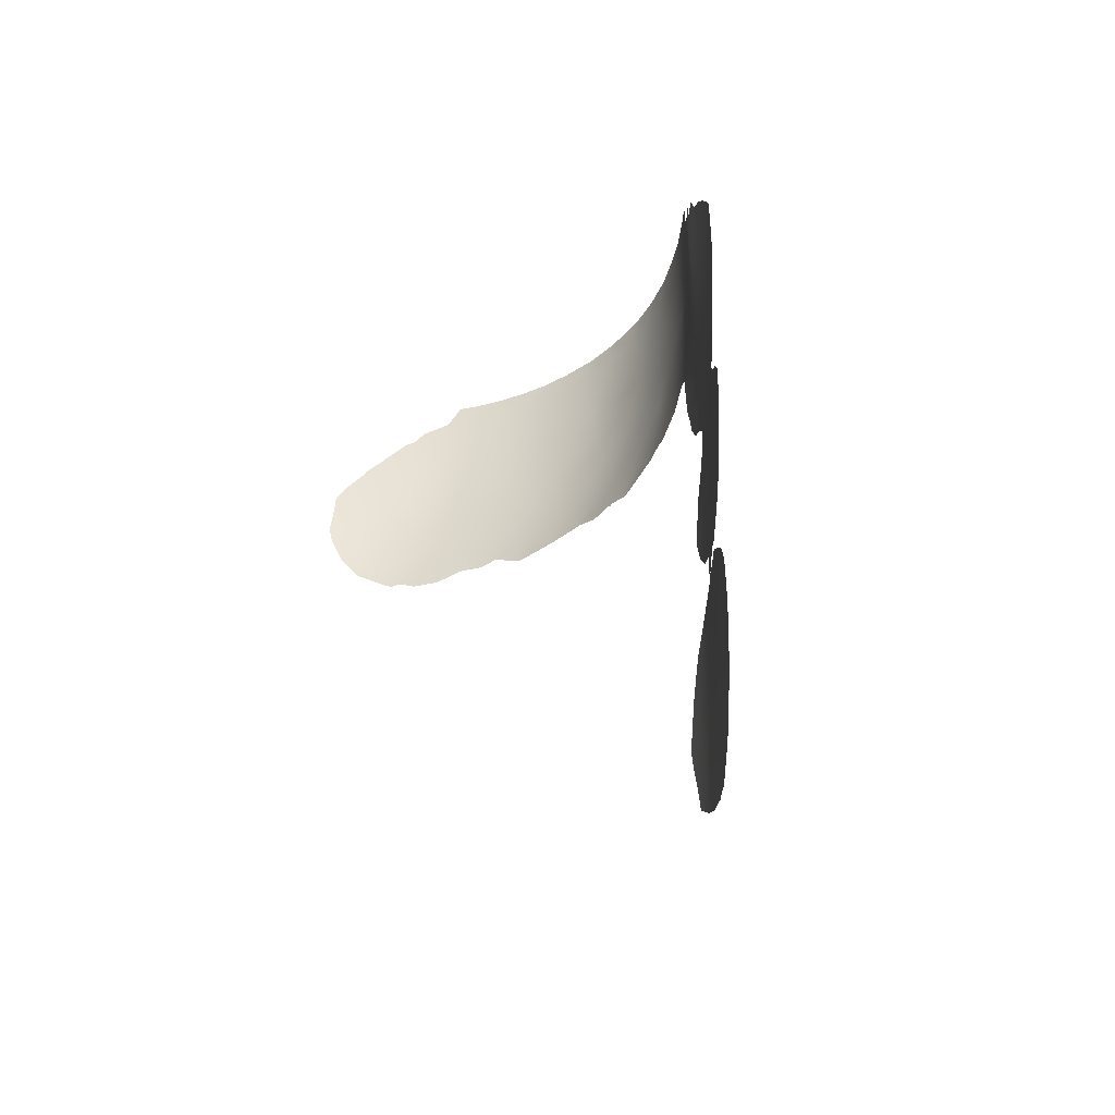
<metadata>
{"format":"obj","ext":"obj","renderer":"f3d","projection":"perspective","resolution":1024,"background":"white","views":[{"elev":-44.5,"azim":-131.7,"up":"+Y"}]}
</metadata>
<code>
v -19.03 22.37 76.23
v 1.513 38.9 86.04
v 18.2 38.89 77.3
v -13.95 37.03 80.75
v -15.61 40.35 79.64
v 15.01 38.94 80.16
v 0.3487 45.79 86.69
v -18.45 35.65 76.84
v 7.363 42.42 85
v -1.142 49.72 86.76
v -7.493 53 85.38
v 11.44 37.2 82.55
v -11.88 36.53 82.14
v -22.74 -0.9254 72.73
v -3.371 53 86.51
v 7.561 45.62 85.08
v 8.845 46.32 84.51
v -21.12 -3.902 74.04
v 3.069 35.23 85.37
v -4.818 38.21 85.43
v -24.69 14.57 71.37
v -11.27 43.95 83.21
v -10.74 53 83.71
v -10.33 49.49 83.92
v -22.1 23.75 73.88
v 1.594 44.55 86.53
v 0.282 51.42 86.74
v -22.72 20.37 73.26
v -16.09 44.95 79.32
v -12.08 40.78 82.45
v 4.257 49.32 86.18
v -10.29 35.82 82.98
v -16.13 28.64 78.59
v 15.39 46.31 79.97
v -22.87 11.08 72.8
v 14.73 48.05 80.53
v -22.69 -4.248 72.77
v 11.68 53 82.89
v -11.85 45.75 82.88
v -20.6 38 74.41
v -12.6 47.52 82.37
v 6.496 53 85.48
v -22.26 9.374 73.24
v 17.54 40.69 78.01
v 3.521 45.21 86.23
v 5.437 45.71 85.81
v -19.42 29.37 76.12
v -25.79 11.26 70.31
v -7.122 41.02 85.08
v 11.72 47.16 82.82
v -16.59 0.3472 77.24
v 4.412 53 86.1
v -24.67 30.03 71.78
v 9.939 40.37 83.61
v -8.586 49.86 84.84
v -18.16 30.56 77.14
v 2.098 41.09 86.2
v -2.393 47.89 86.59
v -21.7 21.77 74.13
v -16.94 29.98 78.09
v -18.28 12.09 76.31
v -1.509 34.08 85.28
v -19.41 11.6 75.53
v 16.81 38.43 78.64
v 16.04 35.05 79.25
v -22.96 27.18 73.23
v -18.43 25.42 76.78
v -18.86 -6.258 75.73
v -8.689 36.3 83.83
v -20.02 1.527 74.87
v -18.29 0.8826 76.1
v -21.65 2.259 73.64
v -19.83 25.52 75.74
v 0.417 40.41 86.26
v -23.37 28.8 72.91
v 7.931 37.63 84.32
v -21.98 12.9 73.57
v -1.174 36.19 85.7
v -16.33 37.16 78.82
v -23 14.68 72.79
v -20.68 28.18 75.09
v -23.64 12.8 72.19
v 8.231 39.53 84.38
v -26.64 14.49 69.67
v -26.19 25.32 70.41
v -8.586 32.9 83.32
v -15.92 49.08 79.57
v 18.11 46.63 77.36
v 18.13 46.44 77.34
v -17.16 45.22 78.27
v -17.5 21.69 77.24
v 18.94 45.08 76.47
v -17.5 11.65 76.82
v -25.64 -4.295 70.21
v -23.8 -7.279 71.85
v 9.27 34.49 83.38
v -20.6 38.22 74.41
v 14.89 50.6 80.4
v 15.43 49.7 79.9
v -15.1 27.19 79.19
v -19.75 38.88 75.31
v -16.85 46.99 78.56
v -17.95 -8.608 76.46
v -19.53 19.48 75.74
v -19.62 19.47 75.67
v 0.5255 33.39 85.27
v -1.132 33.43 85.17
v 2.064 33.92 85.24
v -17.71 43.08 77.7
v -17.73 44.28 77.63
v 12.64 53 82.19
v 13.41 51.38 81.63
v -26.33 30.74 70.33
v -26.64 27.3 70.03
v -14.57 49.91 80.8
v -15.19 -4.7 78.16
v 18.21 35.52 77.39
v -16.39 23.77 78.1
v -24.64 21.19 71.67
v -14.95 0.04934 78.23
v -1.479 33.39 85.15
v -2.997 32.9 85.01
v -19.64 19.29 75.65
v -14.78 -2.94 78.35
v -15.45 -6.323 78.04
v -14.5 -1.357 78.49
v -6.385 33.31 84.27
v -13.57 53 81.69
v -13.28 51.79 81.93
v -17.69 41.77 77.64
v -18.23 39.71 77.09
v -19.5 -9.183 75.37
v -20.52 -9.494 74.58
v -10.97 33.06 82.22
v -25.51 16.54 70.74
v -21.94 38 73.43
v -22.53 36.62 73.13
v -17.98 15.35 76.65
v -25.55 0.8587 70.29
v -20.23 5.528 74.78
v -20.4 7.319 74.65
v -17.5 13.47 76.9
v -19.07 17.2 75.97
v -13.98 31.42 80.23
v -8.059 33.27 83.59
v -22.01 5.924 73.4
v -21.55 6.679 73.76
v -25.9 -2.558 70
v -14.49 29.4 79.73
v 15.91 49.48 79.47
v 11.69 34.26 82.12
v 4.326 33.76 84.87
v -22.14 6.432 73.3
v 7.193 33.35 84.04
v 6.171 33.51 84.36
v 14.7 33.62 80.15
v 10.25 34.12 82.88
v -19.36 -9.226 75.48
v 19.08 37.28 76.4
v -16.79 -7.709 77.24
v -24.74 33.77 71.59
v -17.98 42.63 77.38
v -12.99 33.4 81.06
v -22.48 -8.472 73
v -24.43 21.05 71.84
v -26.45 28.39 70.2
v -24.98 7.545 70.92
v -26.1 8.845 69.97
v -14.38 50.48 80.98
v -13.41 51.3 81.81
v 16.89 34.46 78.54
v -15.74 25.59 78.68
v -18.44 20.95 76.58
v -1.28 33.29 85.15
v -19.23 8.193 75.56
v 15.61 34.09 79.51
v -16.7 3.623 77.18
v -15.57 1.712 77.85
v 19.49 43.65 75.78
v -23.72 19.17 72.38
v -24.48 17.81 71.67
v 16.16 33.97 79.12
v -13.73 32.56 80.48
v 19.68 40.37 75.57
v 19.59 41.49 75.68
v 13.23 33.63 81.15
v -24.58 2.734 71.19
v -21.94 4.126 73.43
v 2.013 46.55 86.56
v -16.89 39.01 78.38
v 8.61 43.9 84.56
v -25.38 26.64 71.14
v -10.2 37.68 83.28
v 5.759 50.07 85.78
v -7.824 51.56 85.23
v -1.494 45.95 86.58
v -4.247 47.92 86.28
v -24.51 11.14 71.43
v -3.322 49.69 86.54
v 1.091 42.54 86.44
v 8.807 41.68 84.32
v -22.13 18.51 73.68
v 0.07107 47.79 86.77
v -21.42 14.95 74.09
v 6.066 48.02 85.68
v -15.59 30.48 79.07
v -10.11 39.99 83.6
v 9.923 53 83.94
v -5.314 49.22 86.09
v -5.359 53 86.09
v -24.83 -5.784 70.96
v 11.04 49.52 83.32
v 6.745 40.55 85.08
v -6.413 51.46 85.77
v 2.753 37.22 85.7
v -9.914 45.6 84.04
v 10.24 43.59 83.7
v -15.35 38.14 79.72
v 9.485 36.49 83.54
v 3.933 41.58 85.98
v 0.8175 49.73 86.74
v -19.97 -5.17 74.92
v -0.4768 43.82 86.55
v 16.23 40.68 79.22
v 14.98 40.81 80.33
v 12.99 43.52 81.92
v 14.08 42.13 81.09
v -5.321 34.67 84.83
v -0.2119 53 86.72
v -24.01 25.9 72.32
v 10.36 51.47 83.74
v 2.906 43.16 86.28
v -2.72 44.01 86.36
v 18.43 42.72 77.04
v -2.094 53 86.63
v -2.035 51.64 86.71
v 8.047 48.08 84.93
v -8.445 38.48 84.28
v -15.45 46.99 79.95
v 4.514 35.92 85.19
v -9.3 53 84.5
v -23.93 9.425 71.85
v -8.216 40.1 84.56
v -0.01215 34.37 85.43
v -11.89 38.75 82.41
v 16.94 42.69 78.51
v -3.497 40.23 85.98
v -16.91 43.24 78.52
v 13.4 47.66 81.61
v 12.64 49.42 82.18
v -20.95 32.6 74.77
v -22.09 28.56 73.95
v -17.74 -0.7921 76.47
v -18.09 32.45 77.2
v 10.18 45.62 83.77
v -9.139 47.84 84.55
v -6.882 37.24 84.74
v -6.674 39.22 85.08
v -0.4361 41.73 86.41
v -7.837 42.74 84.87
v -5.856 47.12 85.81
v -7.258 48.61 85.42
v 15.54 42.59 79.84
v 16.17 44.52 79.25
v 13.23 38.17 81.46
v -20.06 21.02 75.42
v -24.4 22.68 71.9
v 5.835 34.74 84.68
v -3.932 33.13 84.87
v -4.046 42.2 86.06
v -6.652 43.76 85.4
v 14.04 49.58 81.11
v -18.13 9.907 76.34
v -19.5 -0.8434 75.24
v -2.53 38.39 85.91
v -20.48 18.61 75
v 9.236 49.81 84.39
v 4.689 43.68 85.93
v 5.64 42.02 85.57
v -14.76 45.19 80.54
v 7.385 49.95 85.22
v -24.91 24.62 71.51
v -25.6 23.23 70.89
v -21.69 26.86 74.26
v 16.94 36.14 78.52
v -12.53 53 82.47
v -22.15 -2.77 73.21
v -17.97 23.64 77.02
v -17.33 2.423 76.76
v -4.831 43.95 85.96
v -18.03 -2.39 76.27
v 4.125 51.33 86.19
v 2.035 53 86.57
v -16.9 41 78.39
v -9.395 34.34 83.15
v -20.33 -7.529 74.7
v -11.41 34.59 82.16
v -20.5 23.39 75.16
v 7.629 35.58 84.24
v -21.35 0.1572 73.86
v -23.58 35.58 72.4
v -20.95 34.5 74.63
v 8.178 53 84.79
v -18.86 13.61 75.97
v 4.633 37.95 85.44
v -17.15 24.99 77.67
v -24.46 -0.7256 71.3
v -25.8 -0.2877 70.07
v -13.36 45.58 81.73
v -12.39 42.63 82.37
v -9.611 43.47 84.11
v -13.81 43.55 81.34
v 3.236 39.48 85.9
v -23.55 33.2 72.58
v -22.97 30.34 73.21
v -17.06 26.78 77.85
v 6.497 44.01 85.42
v -22.49 16.55 73.29
v -18.13 4.676 76.28
v -20.4 3.88 74.62
v -19.43 5.239 75.36
v 6.123 36.69 84.86
v 11.66 43.1 82.81
v -21.05 -1.921 74.06
v -26.67 10.13 69.49
v -25.6 32.2 70.92
v -25.72 28.5 70.84
v 12.79 36.23 81.61
v -21.13 5.727 74.08
v -23.23 4.441 72.37
v -20.58 5.817 74.51
v -15.26 32.32 79.4
v -14.74 34.01 79.85
v -14.67 48.49 80.68
v -3.949 45.99 86.27
v 4.034 47.23 86.2
v -20.77 17.01 74.71
v 9.893 47.75 84
v 15.93 48.04 79.46
v -13.97 41.45 81.04
v 10.88 35.37 82.69
v -21.8 7.764 73.58
v -14.07 47.17 81.18
v 14.84 35.3 80.18
v -24.23 -4.194 71.47
v -5.576 36.1 84.97
v -2.148 42.03 86.31
v -21.64 -5.778 73.66
v -6.222 45.25 85.59
v 1.231 35.62 85.64
v 0.6828 37.2 85.91
v 16.95 46.37 78.49
v 17.2 47.8 78.25
v 14.41 37.05 80.56
v 15.76 36.76 79.5
v -19.94 35.98 75.32
v -19.04 37.39 76.04
v -0.456 38.61 86.12
v -13.37 35.13 80.97
v -23.36 17.72 72.63
v -23.25 -5.862 72.3
v -21.15 30.28 74.71
v -19.52 31.47 76.04
v -1.524 40.27 86.24
v -19.73 15.35 75.4
v -13.61 49.32 81.63
v 17.88 37.16 77.69
v -12.01 49.5 82.81
v -23.25 7.988 72.4
v -23.84 7.021 71.9
v -19.69 9.819 75.27
v -20.38 13.22 74.85
v -18.98 27.27 76.43
v -24.39 27.84 72.03
v -21 10.93 74.29
v -19.39 33.81 76.08
v -18.19 -4.546 76.2
v 2.36 48.5 86.58
v -21.04 -9.244 74.16
v -27.01 12.27 69.26
v -19.22 24.06 76.15
v -21.13 25.41 74.69
v -24.96 -2.366 70.83
v -12.6 44.29 82.31
v -20.72 8.847 74.46
v 4.987 40 85.57
v 14.2 46.35 81.01
v -25.35 9.664 70.64
v -17.64 37.29 77.64
v 12.43 41.57 82.24
v -17.71 -6.496 76.57
v -23.58 -2.564 72.03
v -16.81 31.54 78.22
v 11.63 44.78 82.87
v -23.95 16.31 72.07
v 12.02 51.29 82.63
v 11.72 39.47 82.55
v 19.55 39.23 75.74
v -18.87 -7.873 75.77
v -23.06 2.646 72.48
v -18.31 38.58 76.95
v 18.76 40.57 76.63
v -23.15 22.22 72.96
v -10.99 47.57 83.51
v 17.61 44.64 77.85
v -23.86 0.9411 71.81
v 8.269 51.69 84.82
v 14.5 44.4 80.8
v -2.923 34.51 85.29
v -21.2 19.95 74.49
v -22.31 34.15 73.55
v -16.83 35.48 78.31
v -16.57 33.5 78.46
v 13.08 45.54 81.91
v -23.52 24.08 72.68
v -5.979 42.35 85.53
v 13.58 40.17 81.4
v -3.593 36.34 85.46
v -9.83 51.31 84.22
v 6.324 38.64 85.03
v -15.72 42.46 79.54
v -22.14 -7.391 73.28
v -10.79 42.07 83.37
v -16.6 -3.626 77.28
v -8.121 44.52 84.86
v -22.61 1.03 72.84
v -17.79 28.7 77.41
v -13.82 39.44 81.08
v -15.36 35.56 79.51
v -22.56 25.49 73.53
v -5.311 40.47 85.55
v 6.076 51.58 85.66
v -19.6 -3.166 75.18
v -17.94 34.1 77.35
v -7.87 46.43 85.09
v -7.333 35.01 84.19
v -18.88 3.017 75.74
v -8.961 41.58 84.31
v -16.62 -5.43 77.3
v -25.27 12.78 70.8
v 9.94 38.49 83.47
v -11.72 51.22 83.04
v -4.379 51.23 86.37
v -16.29 -1.561 77.43
v 10.8 41.51 83.23
v -22.68 31.87 73.39
v -24.29 31.94 72.03
v -20.54 26.78 75.19
v -21.48 36.08 74.01
v -14.96 43.43 80.25
v 13.57 35.25 81.01
v 2.714 51.19 86.48
f 282 85 192
f 352 88 89
f 371 63 273
f 40 97 101
f 57 232 220
f 27 10 236
f 35 43 242
f 237 16 205
f 53 113 326
f 405 234 246
f 264 246 263
f 232 26 45
f 263 227 408
f 367 159 117
f 409 269 228
f 277 231 212
f 205 281 237
f 32 13 193
f 415 267 282
f 286 129 128
f 40 449 136
f 303 208 407
f 13 4 245
f 340 30 428
f 279 278 317
f 295 145 86
f 320 188 329
f 383 94 148
f 338 255 17
f 335 58 196
f 199 197 209
f 443 236 199
f 46 336 205
f 340 5 421
f 55 195 262
f 240 19 215
f 341 157 96
f 29 102 239
f 399 158 132
f 328 451 151
f 272 36 249
f 243 258 238
f 343 280 239
f 243 207 438
f 19 108 350
f 403 165 267
f 252 315 362
f 327 166 113
f 364 247 347
f 425 435 349
f 262 209 261
f 391 439 160
f 358 2 351
f 34 264 408
f 442 170 129
f 276 202 410
f 14 300 324
f 121 107 174
f 275 418 20
f 388 168 325
f 348 422 361
f 67 373 316
f 64 367 285
f 65 285 171
f 335 290 349
f 376 363 251
f 375 372 63
f 372 365 304
f 67 381 73
f 268 154 155
f 449 356 302
f 74 57 2
f 28 202 180
f 337 204 318
f 76 322 420
f 62 107 121
f 68 222 377
f 14 307 406
f 48 198 388
f 382 298 25
f 237 277 338
f 213 420 386
f 378 203 221
f 373 73 448
f 222 296 348
f 393 254 413
f 81 284 252
f 390 227 417
f 28 180 165
f 65 182 176
f 83 213 201
f 402 398 3
f 451 344 156
f 65 171 182
f 241 195 419
f 87 334 239
f 7 196 203
f 233 223 347
f 173 1 91
f 208 38 231
f 89 405 352
f 405 89 92
f 210 15 443
f 230 66 430
f 345 211 94
f 219 12 341
f 9 213 279
f 279 213 386
f 261 197 335
f 69 193 238
f 7 203 189
f 9 191 201
f 201 217 445
f 218 79 190
f 218 190 5
f 219 96 299
f 96 219 341
f 199 236 10
f 196 7 223
f 223 233 196
f 229 293 27
f 161 301 314
f 36 272 99
f 221 203 10
f 229 27 236
f 27 221 10
f 15 235 236
f 235 229 236
f 294 5 190
f 193 69 32
f 101 357 40
f 69 238 257
f 399 103 158
f 23 241 419
f 241 11 195
f 242 198 35
f 242 43 369
f 105 266 104
f 205 16 46
f 62 78 244
f 106 107 244
f 231 38 396
f 245 30 207
f 224 246 44
f 44 246 234
f 248 109 110
f 110 90 248
f 249 414 50
f 50 250 249
f 212 250 50
f 111 396 38
f 396 111 112
f 17 255 191
f 191 255 217
f 258 20 257
f 232 57 200
f 232 200 26
f 192 85 114
f 200 259 223
f 223 259 347
f 260 271 416
f 20 258 431
f 227 263 225
f 225 263 224
f 264 405 246
f 263 246 224
f 26 7 189
f 223 7 26
f 46 278 45
f 45 26 189
f 264 263 408
f 352 405 264
f 343 366 41
f 397 417 265
f 267 119 283
f 444 253 51
f 357 401 389
f 39 216 22
f 311 260 438
f 62 409 78
f 409 62 122
f 409 122 269
f 228 269 127
f 270 247 431
f 273 175 371
f 346 20 418
f 247 364 275
f 277 407 231
f 55 262 256
f 256 24 55
f 404 368 24
f 216 404 256
f 419 55 24
f 279 386 220
f 278 279 220
f 278 232 45
f 205 194 281
f 282 283 85
f 282 267 283
f 30 423 207
f 284 430 66
f 116 424 124
f 286 23 442
f 14 287 392
f 392 287 37
f 118 91 288
f 290 270 416
f 311 216 425
f 260 311 425
f 247 20 431
f 258 49 431
f 432 52 42
f 293 52 292
f 294 190 131
f 401 131 190
f 130 294 131
f 4 13 359
f 132 296 399
f 133 296 132
f 440 84 21
f 86 134 295
f 1 298 381
f 381 298 73
f 21 84 135
f 181 395 135
f 449 137 136
f 301 137 411
f 432 42 407
f 407 208 231
f 319 437 321
f 381 67 288
f 139 307 308
f 200 57 74
f 39 384 309
f 311 438 423
f 312 280 309
f 140 320 329
f 141 140 331
f 304 138 142
f 305 322 240
f 305 240 215
f 305 215 313
f 305 313 386
f 70 71 274
f 71 253 274
f 66 75 252
f 53 315 75
f 436 69 257
f 245 4 428
f 245 193 13
f 428 30 245
f 276 143 337
f 191 9 317
f 9 279 317
f 317 278 46
f 202 318 360
f 360 318 395
f 320 140 321
f 437 320 321
f 82 21 80
f 29 421 248
f 274 433 324
f 427 56 60
f 325 48 388
f 325 380 48
f 326 161 447
f 58 10 203
f 10 58 199
f 402 3 44
f 44 64 224
f 224 6 225
f 331 140 329
f 329 188 146
f 188 330 146
f 331 147 141
f 183 332 333
f 338 50 255
f 122 62 121
f 55 419 195
f 343 334 366
f 35 198 82
f 198 48 440
f 82 440 21
f 52 432 292
f 47 56 427
f 313 57 220
f 196 58 203
f 199 58 197
f 58 335 197
f 209 443 199
f 443 15 236
f 378 336 189
f 189 336 45
f 202 276 337
f 31 336 378
f 46 45 336
f 205 336 31
f 205 31 194
f 44 234 402
f 50 338 212
f 206 33 60
f 149 33 206
f 259 200 74
f 339 36 99
f 150 339 99
f 143 365 337
f 138 304 365
f 94 383 345
f 152 240 268
f 19 240 152
f 147 342 141
f 342 147 153
f 268 299 154
f 338 17 237
f 17 16 237
f 343 239 334
f 265 417 6
f 361 345 37
f 20 346 257
f 257 346 436
f 251 446 411
f 270 347 247
f 29 90 102
f 361 37 348
f 37 18 348
f 317 46 16
f 333 332 413
f 8 434 376
f 215 19 350
f 351 350 78
f 353 88 352
f 34 36 339
f 352 339 353
f 36 34 387
f 64 355 6
f 69 295 32
f 355 354 6
f 354 355 344
f 8 376 356
f 8 356 357
f 412 434 8
f 109 248 130
f 248 294 130
f 162 109 130
f 12 328 341
f 341 328 151
f 196 233 335
f 364 74 358
f 163 333 359
f 250 272 249
f 243 49 258
f 238 258 257
f 239 102 87
f 343 309 280
f 239 280 29
f 360 180 202
f 335 233 290
f 290 233 270
f 347 270 233
f 80 204 77
f 243 238 207
f 244 107 62
f 19 152 108
f 36 387 249
f 93 61 142
f 63 304 61
f 396 212 231
f 25 403 415
f 415 403 267
f 119 267 165
f 403 28 165
f 252 75 315
f 362 315 446
f 376 254 363
f 363 56 47
f 341 151 157
f 256 262 435
f 216 256 435
f 216 435 425
f 364 347 259
f 364 259 74
f 271 425 349
f 349 435 261
f 324 287 14
f 53 326 447
f 435 262 261
f 262 214 209
f 261 209 197
f 78 358 351
f 351 2 215
f 223 26 200
f 34 352 264
f 366 334 115
f 169 366 115
f 442 368 170
f 169 170 366
f 367 3 159
f 265 328 12
f 306 67 316
f 266 298 1
f 403 25 59
f 202 28 410
f 105 276 410
f 266 59 298
f 172 306 316
f 306 172 118
f 369 43 342
f 153 369 342
f 370 167 369
f 253 71 51
f 14 406 426
f 251 363 362
f 362 363 47
f 247 275 20
f 364 358 275
f 275 358 78
f 78 418 275
f 156 344 176
f 178 289 177
f 120 51 178
f 204 372 77
f 41 366 368
f 43 385 342
f 342 385 141
f 371 385 375
f 385 43 375
f 95 422 164
f 194 432 281
f 281 277 237
f 32 297 13
f 316 373 427
f 47 427 373
f 282 230 415
f 282 192 230
f 230 374 66
f 374 75 66
f 344 355 65
f 65 355 285
f 355 64 285
f 64 3 367
f 285 367 117
f 285 117 171
f 35 375 43
f 150 353 339
f 261 335 349
f 349 290 271
f 90 29 248
f 127 145 436
f 274 300 70
f 40 356 449
f 356 40 357
f 72 400 188
f 377 433 291
f 292 31 452
f 359 13 297
f 163 359 297
f 296 133 379
f 375 77 372
f 63 372 304
f 372 204 365
f 380 440 48
f 380 84 440
f 297 134 163
f 218 5 428
f 91 1 288
f 306 288 67
f 430 284 382
f 284 81 448
f 299 96 154
f 72 70 300
f 70 72 320
f 72 188 320
f 376 251 302
f 376 302 356
f 411 137 449
f 400 72 426
f 307 392 383
f 358 74 2
f 2 57 313
f 340 421 450
f 371 375 63
f 175 385 371
f 385 175 141
f 313 220 386
f 53 75 374
f 76 441 219
f 123 143 276
f 181 360 395
f 360 181 180
f 202 337 318
f 318 204 80
f 77 82 80
f 71 437 289
f 83 76 420
f 11 210 214
f 195 214 262
f 4 218 428
f 214 210 443
f 305 386 420
f 362 47 81
f 50 414 394
f 394 414 226
f 34 408 387
f 387 408 414
f 144 206 332
f 206 144 149
f 167 168 388
f 51 120 444
f 124 444 126
f 249 387 414
f 452 27 293
f 35 77 375
f 251 362 446
f 1 173 266
f 113 53 327
f 377 222 433
f 51 289 178
f 340 428 5
f 14 392 307
f 388 198 242
f 430 382 25
f 382 73 298
f 338 277 212
f 193 245 207
f 193 207 238
f 213 83 420
f 378 189 203
f 234 405 92
f 179 234 92
f 316 33 100
f 316 100 172
f 79 412 389
f 412 8 389
f 70 437 71
f 445 323 390
f 323 226 390
f 47 373 81
f 373 67 73
f 18 222 348
f 222 68 296
f 348 296 422
f 378 452 31
f 240 322 268
f 322 299 268
f 152 268 155
f 79 429 412
f 413 434 412
f 350 108 244
f 106 244 108
f 37 287 18
f 287 324 18
f 345 383 392
f 413 332 393
f 365 204 337
f 252 284 66
f 392 37 345
f 99 272 98
f 112 98 272
f 206 60 393
f 206 393 332
f 390 226 227
f 394 323 217
f 445 217 323
f 217 255 394
f 255 50 394
f 21 135 395
f 35 82 77
f 250 212 396
f 250 396 112
f 272 250 112
f 318 80 395
f 21 395 80
f 397 390 417
f 201 213 9
f 39 309 41
f 309 343 41
f 6 354 265
f 265 354 328
f 357 389 8
f 332 183 144
f 333 163 183
f 402 184 398
f 3 398 159
f 401 190 389
f 389 190 79
f 451 156 186
f 23 419 442
f 384 312 309
f 451 186 151
f 310 312 384
f 22 384 39
f 12 441 397
f 441 54 397
f 160 103 391
f 399 68 391
f 311 22 216
f 187 400 406
f 400 187 330
f 401 357 101
f 401 101 131
f 310 384 22
f 345 361 211
f 403 59 28
f 123 276 105
f 404 24 256
f 61 304 142
f 65 176 344
f 422 296 379
f 422 379 164
f 234 179 185
f 125 439 116
f 34 339 352
f 370 369 153
f 211 361 95
f 404 41 368
f 93 273 61
f 39 41 404
f 399 296 68
f 216 39 404
f 185 402 234
f 61 273 63
f 221 27 452
f 402 185 184
f 366 170 368
f 407 42 303
f 308 383 148
f 327 192 114
f 327 114 166
f 439 391 377
f 350 244 78
f 334 87 115
f 407 277 281
f 311 423 22
f 129 286 442
f 308 307 383
f 374 192 327
f 374 327 53
f 432 407 281
f 100 33 149
f 406 307 139
f 105 410 266
f 420 322 305
f 314 411 446
f 413 254 434
f 415 430 25
f 415 230 430
f 220 232 278
f 260 416 49
f 408 227 226
f 417 225 6
f 290 416 271
f 418 228 346
f 423 438 207
f 118 288 306
f 416 270 431
f 295 134 297
f 30 340 310
f 340 312 310
f 49 416 431
f 299 322 76
f 218 429 79
f 3 64 44
f 224 64 6
f 409 228 418
f 138 365 143
f 215 350 351
f 361 422 95
f 363 254 56
f 59 25 298
f 28 59 410
f 266 410 59
f 324 300 274
f 230 192 374
f 188 400 330
f 1 381 288
f 421 29 450
f 310 423 30
f 299 76 219
f 76 83 441
f 412 429 413
f 323 394 226
f 417 227 225
f 406 139 187
f 423 310 22
f 411 314 301
f 393 60 56
f 242 369 167
f 300 426 72
f 427 33 316
f 260 425 271
f 215 2 313
f 291 433 274
f 253 291 274
f 433 18 324
f 12 397 265
f 432 194 292
f 31 292 194
f 429 359 333
f 254 393 56
f 388 242 167
f 14 426 300
f 145 69 436
f 400 426 406
f 427 60 33
f 408 226 414
f 266 173 104
f 320 437 70
f 434 254 376
f 391 103 399
f 424 444 124
f 295 297 32
f 438 49 243
f 424 377 291
f 289 437 319
f 438 260 49
f 433 222 18
f 390 397 445
f 424 291 444
f 78 409 418
f 289 319 177
f 201 445 54
f 302 251 411
f 160 439 125
f 71 289 51
f 201 54 83
f 441 83 54
f 424 439 377
f 439 424 116
f 198 440 82
f 436 346 228
f 219 441 12
f 444 120 126
f 442 24 368
f 442 419 24
f 391 68 377
f 295 69 145
f 214 443 209
f 444 291 253
f 445 397 54
f 421 5 294
f 81 252 362
f 248 421 294
f 373 448 81
f 191 217 201
f 447 314 446
f 447 446 315
f 382 448 73
f 312 450 280
f 447 161 314
f 451 354 344
f 451 328 354
f 53 447 315
f 284 448 382
f 411 449 302
f 340 450 312
f 450 29 280
f 429 333 413
f 436 228 127
f 4 359 429
f 452 293 292
f 16 17 191
f 16 191 317
f 11 214 195
f 452 378 221
f 4 429 218

</code>
